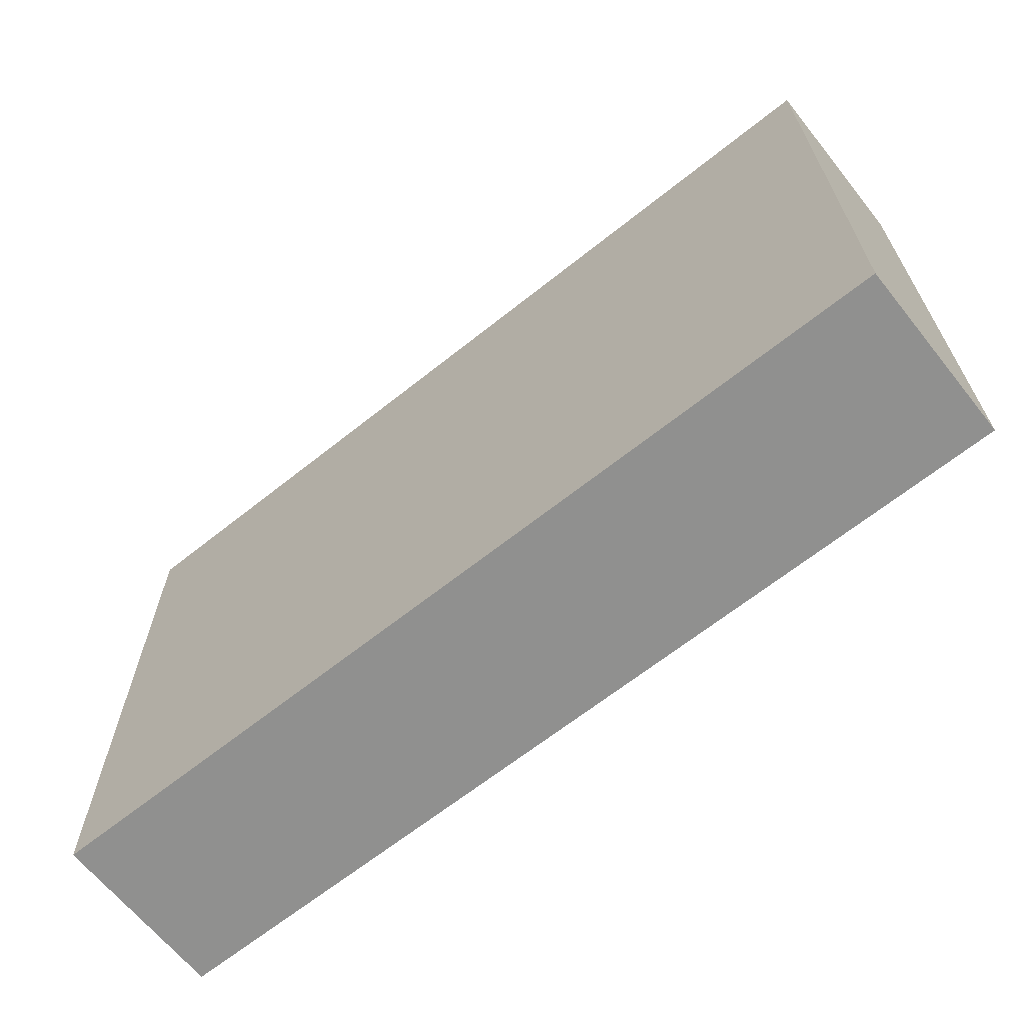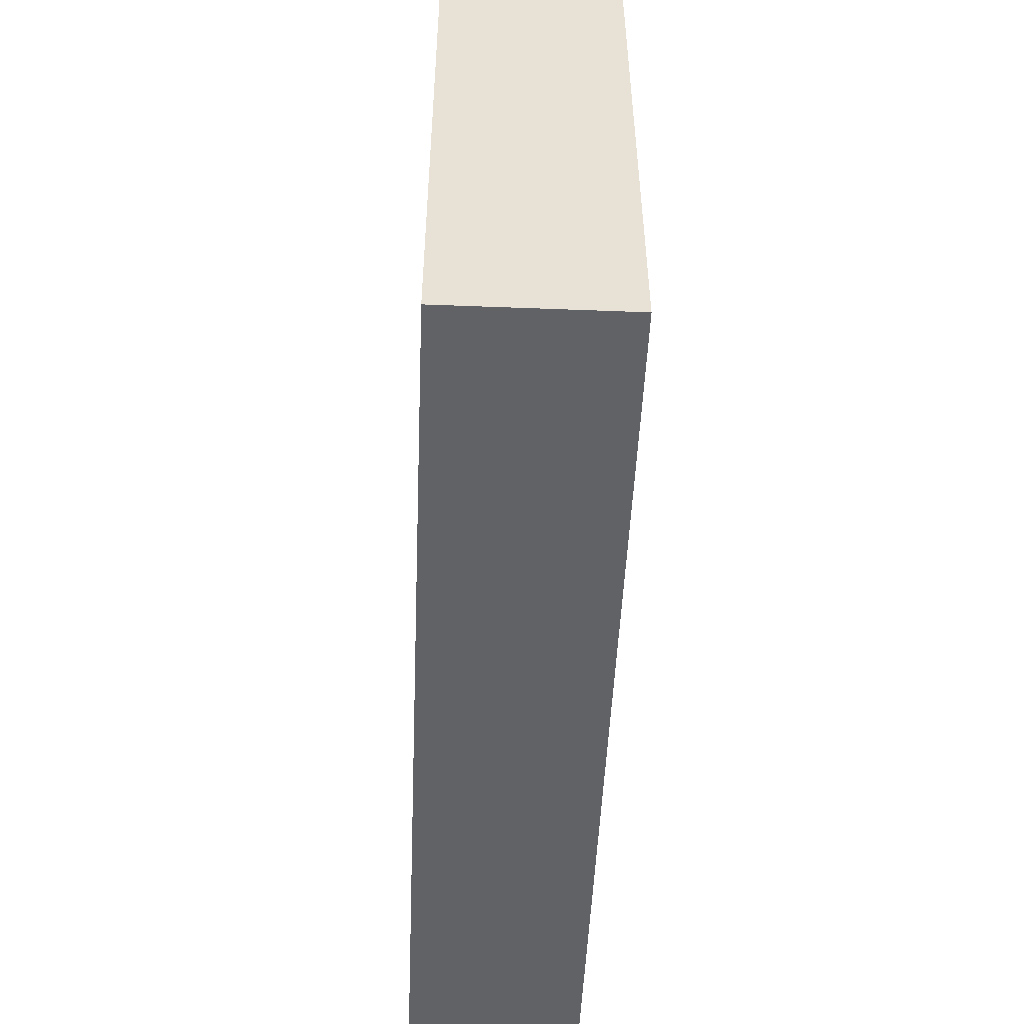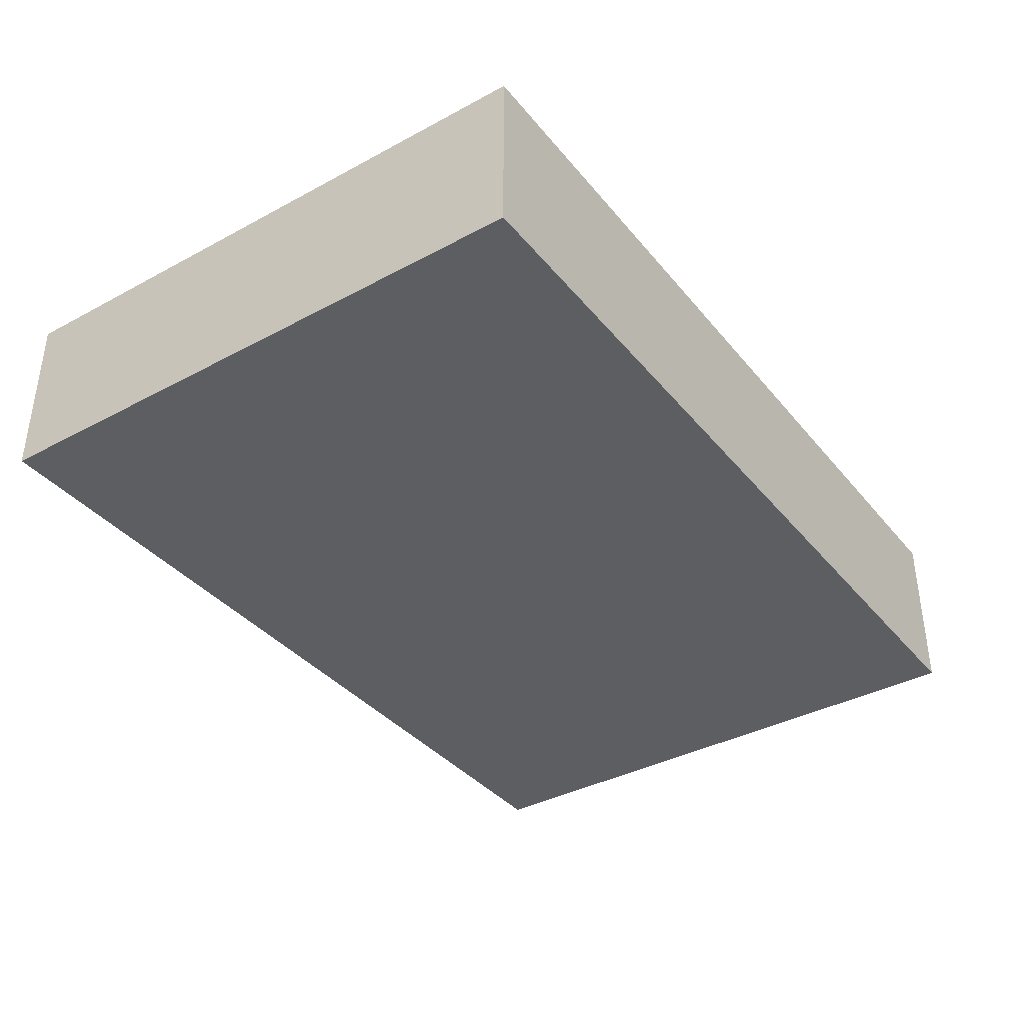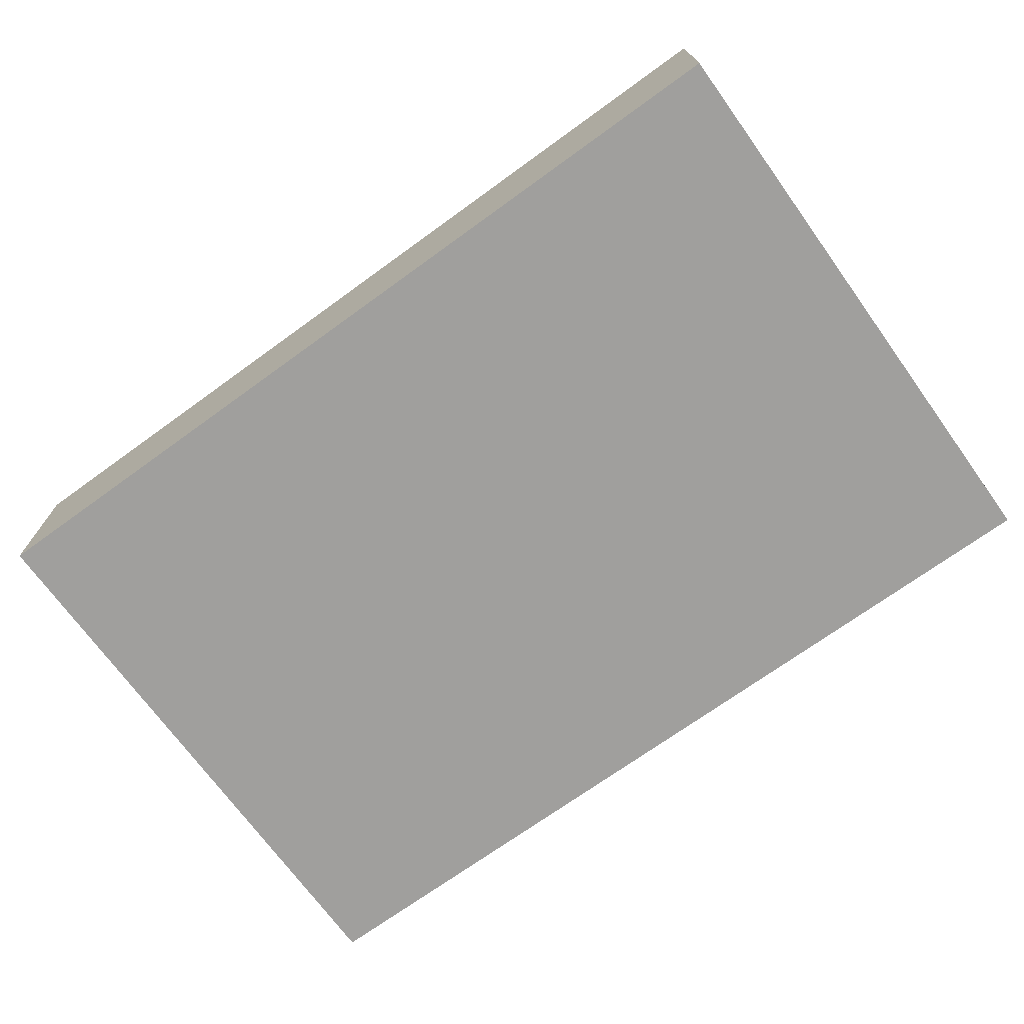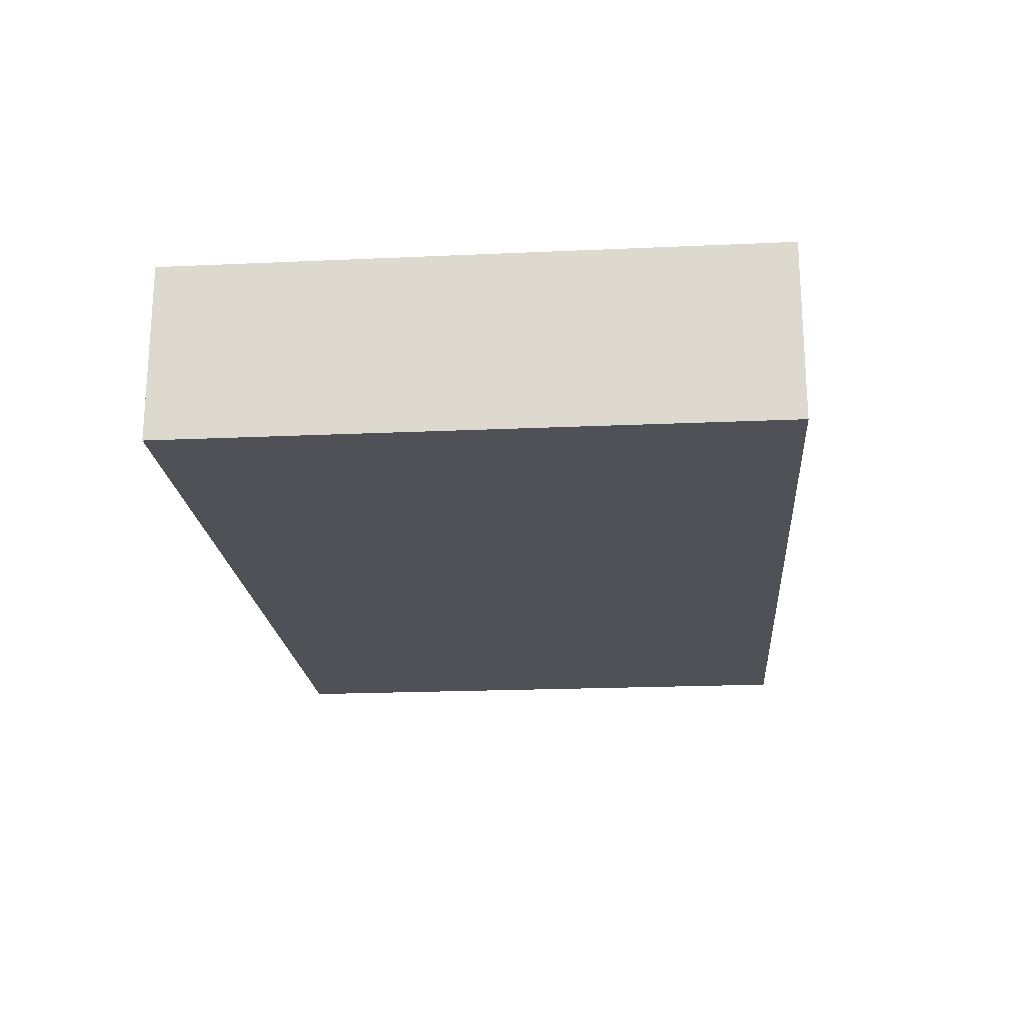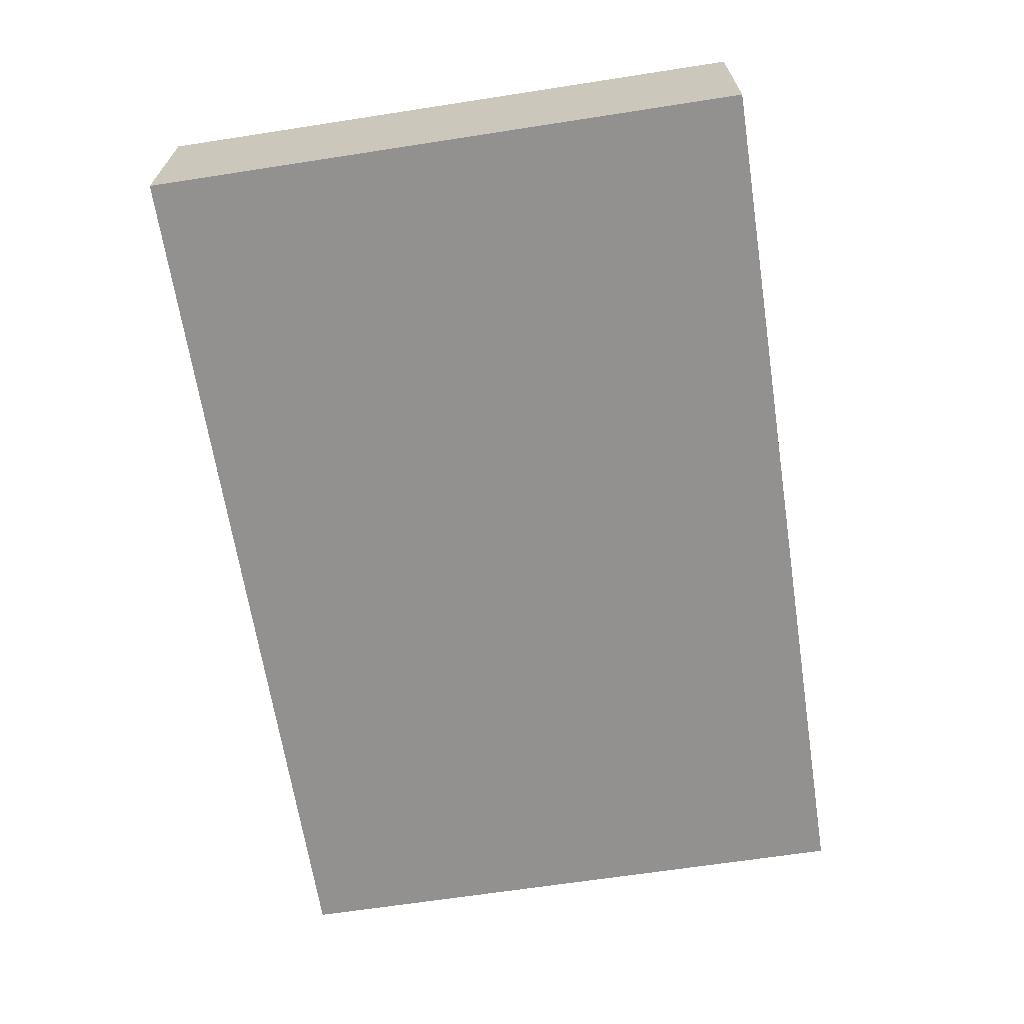
<metadata>
{"format":"obj","ext":"obj","renderer":"f3d","projection":"perspective","resolution":1024,"background":"white","views":[{"elev":-65.5,"azim":-141.3,"up":"+Y"},{"elev":-50.5,"azim":87.6,"up":"+Y"},{"elev":-37.5,"azim":124.5,"up":"+Z"},{"elev":-71.3,"azim":35.9,"up":"+Z"},{"elev":-20.4,"azim":-85.3,"up":"+Z"},{"elev":-66.1,"azim":98.8,"up":"+Z"}]}
</metadata>
<code>
g pb_Mesh130662
v -0 0 0
v -6 0 0
v -0 4 0
v -6 4 0
v -6 0 0
v -6 0 -1.179
v -6 4 0
v -6 4 -1.179
v -6 0 -1.179
v -0 0 -1.179
v -6 4 -1.179
v -0 4 -1.179
v -0 0 -1.179
v -0 0 0
v -0 4 -1.179
v -0 4 0
v -0 4 0
v -6 4 0
v -0 4 -1.179
v -6 4 -1.179
v -0 0 -1.179
v -6 0 -1.179
v -0 0 0
v -6 0 0
g pb_Mesh130662_0
f 3 2 1
f 3 4 2
f 7 6 5
f 7 8 6
f 11 10 9
f 11 12 10
f 15 14 13
f 15 16 14
f 19 18 17
f 19 20 18
f 23 22 21
f 23 24 22

</code>
